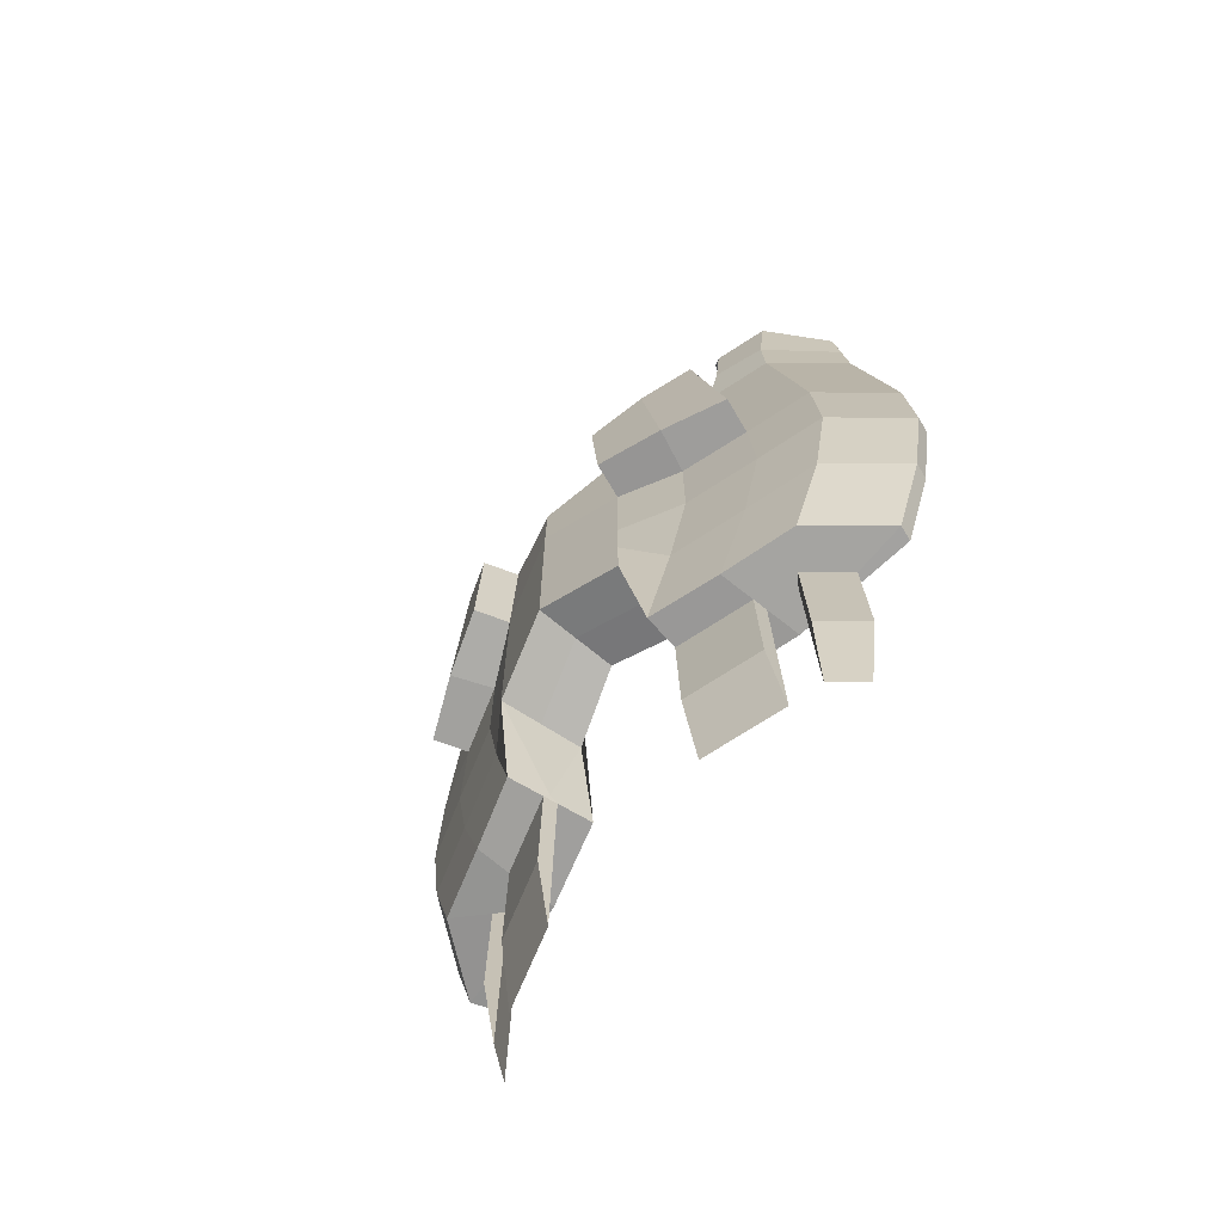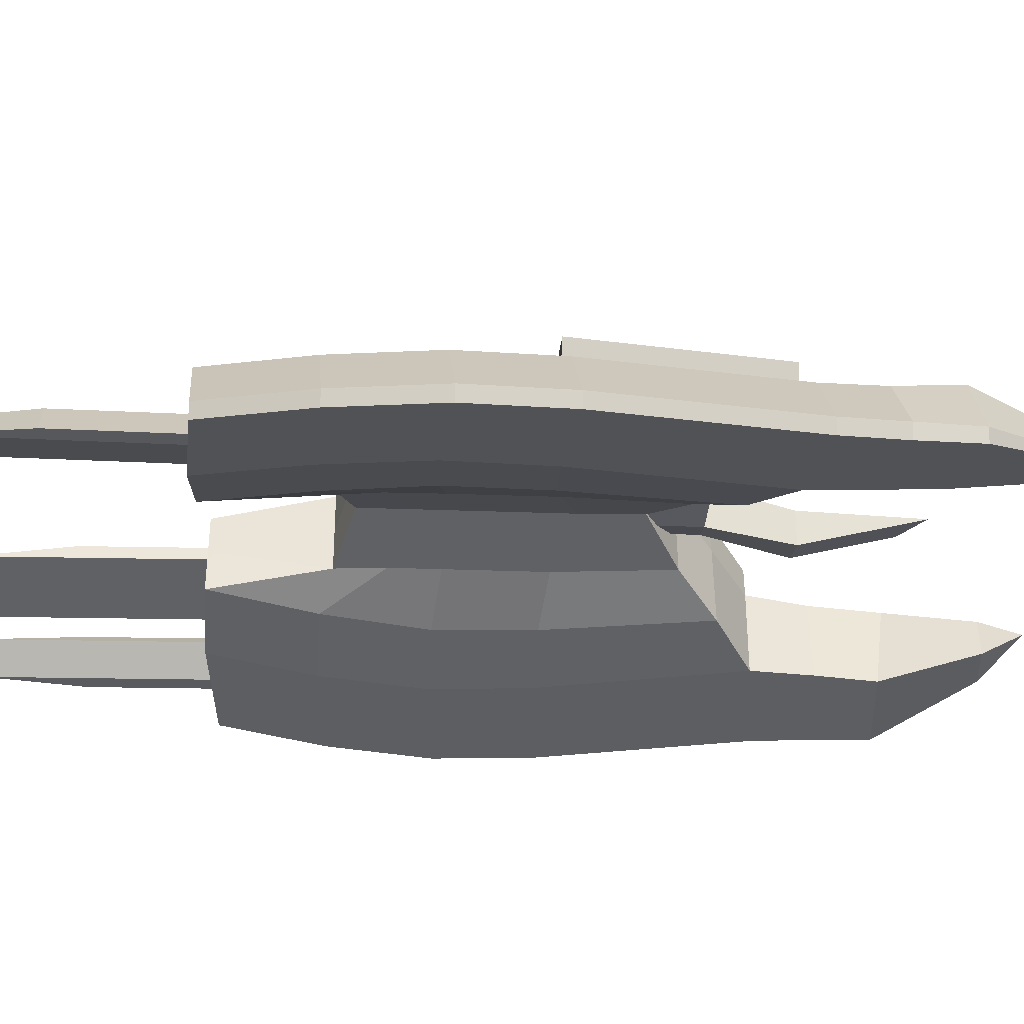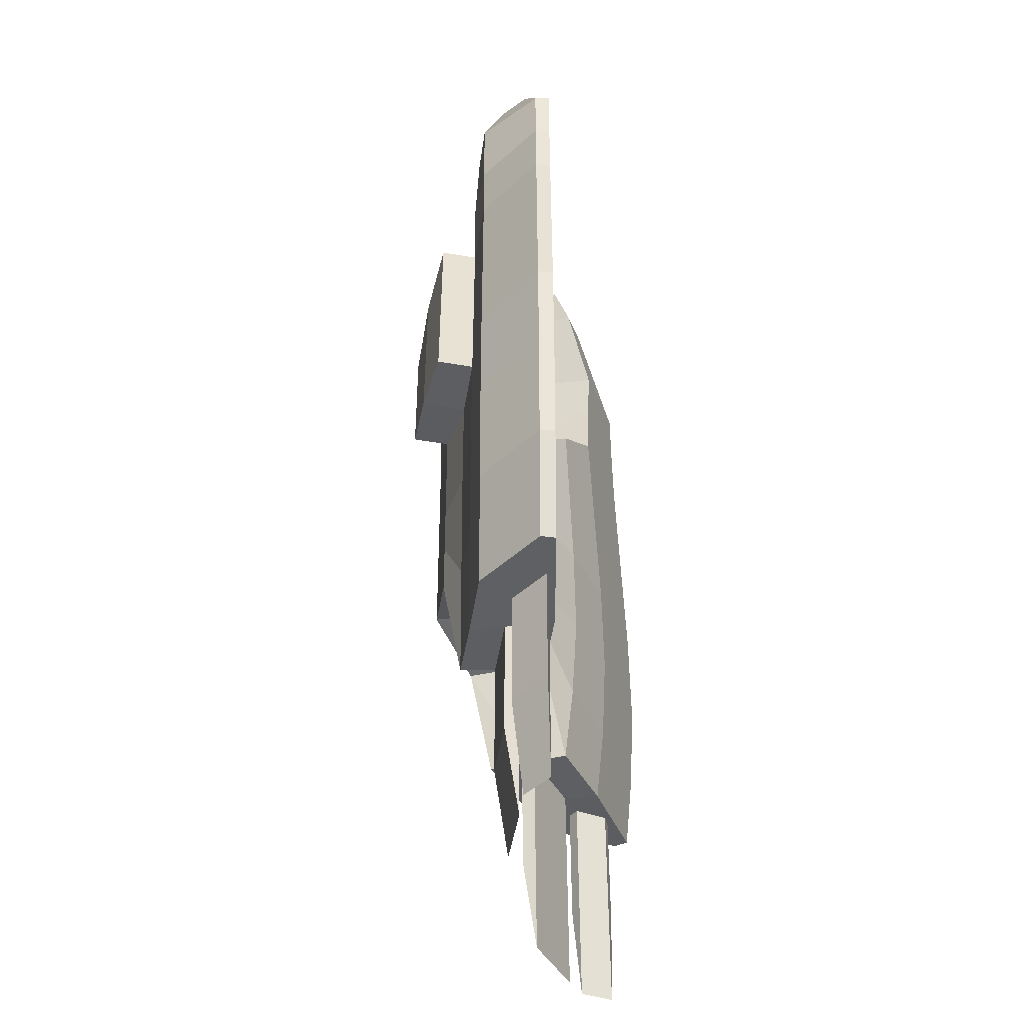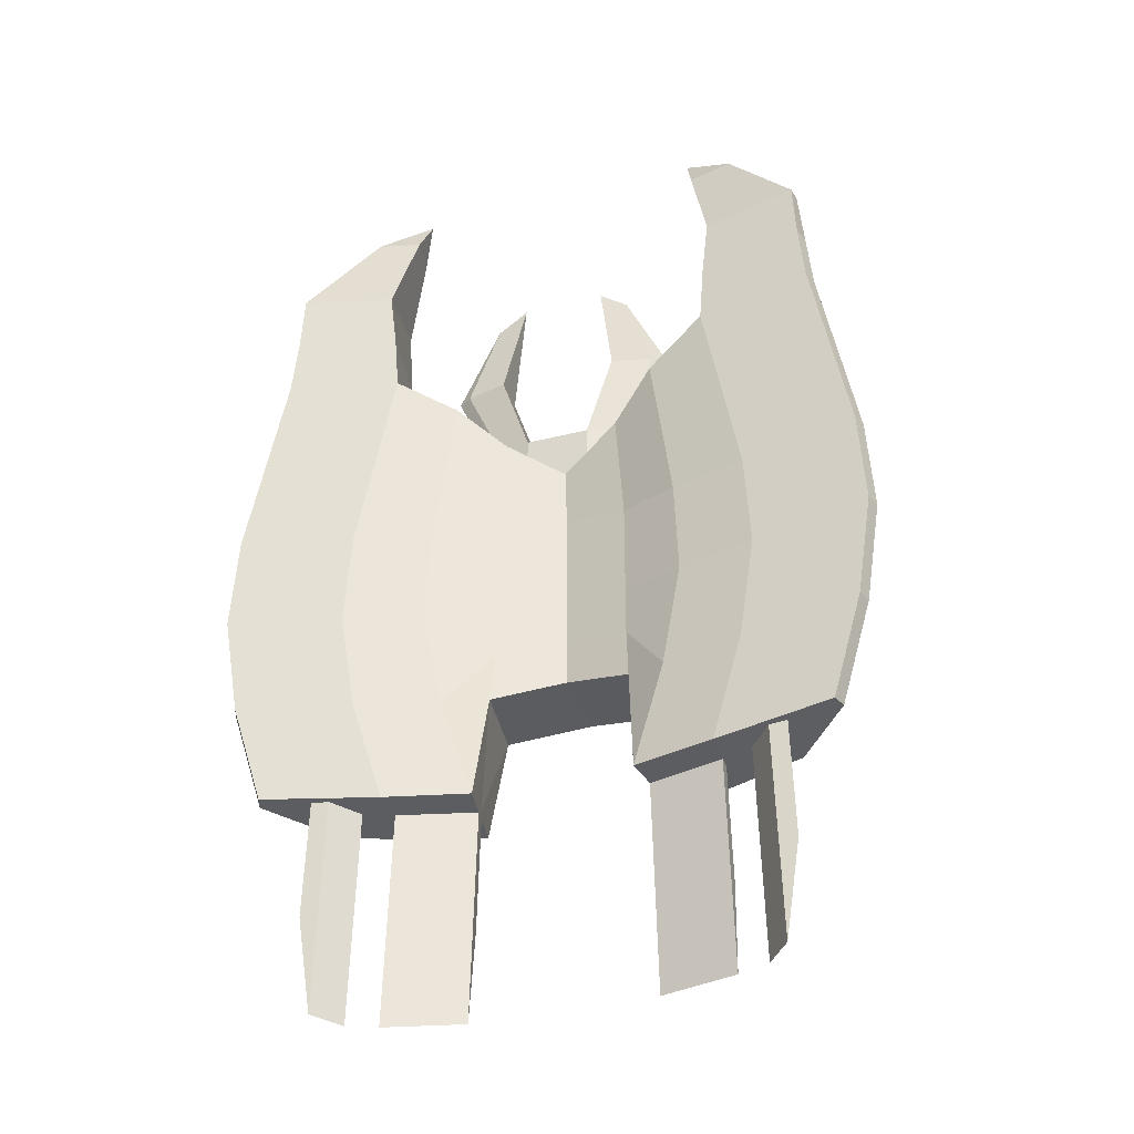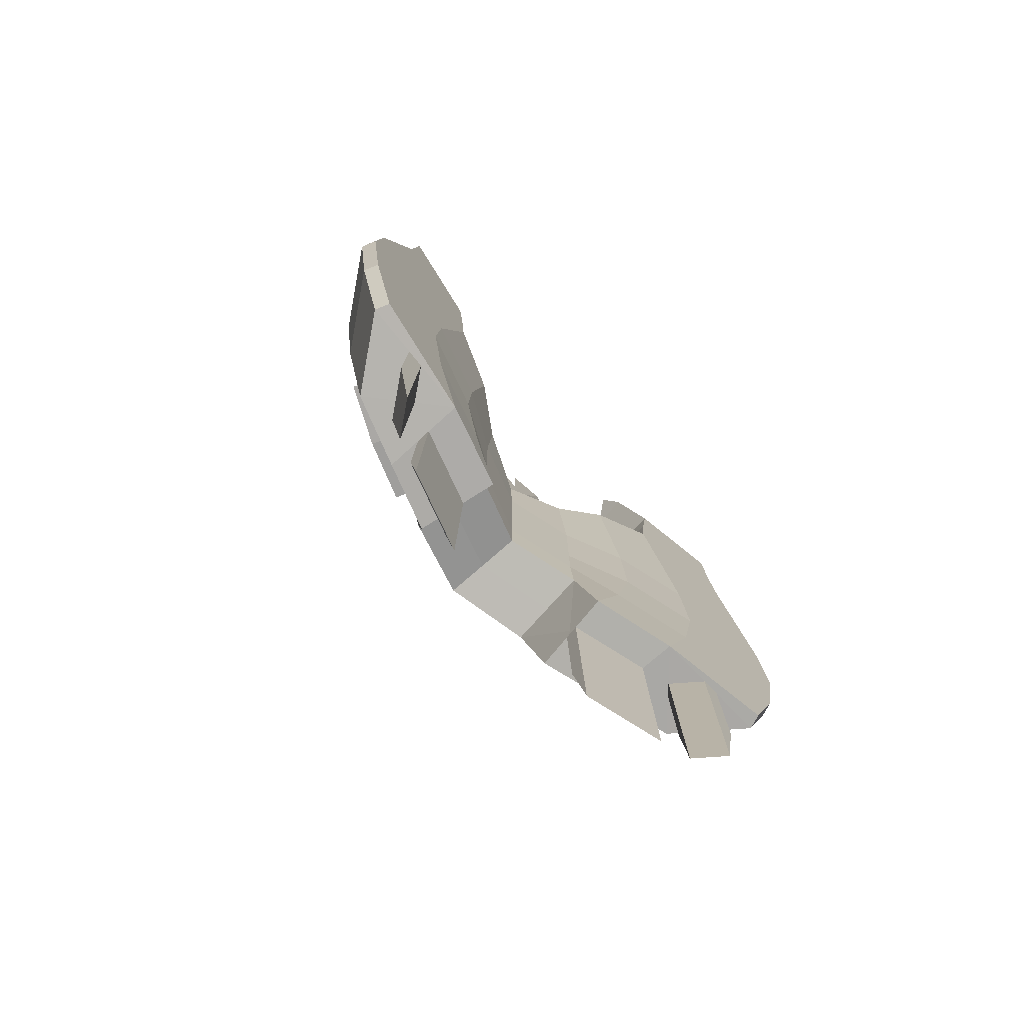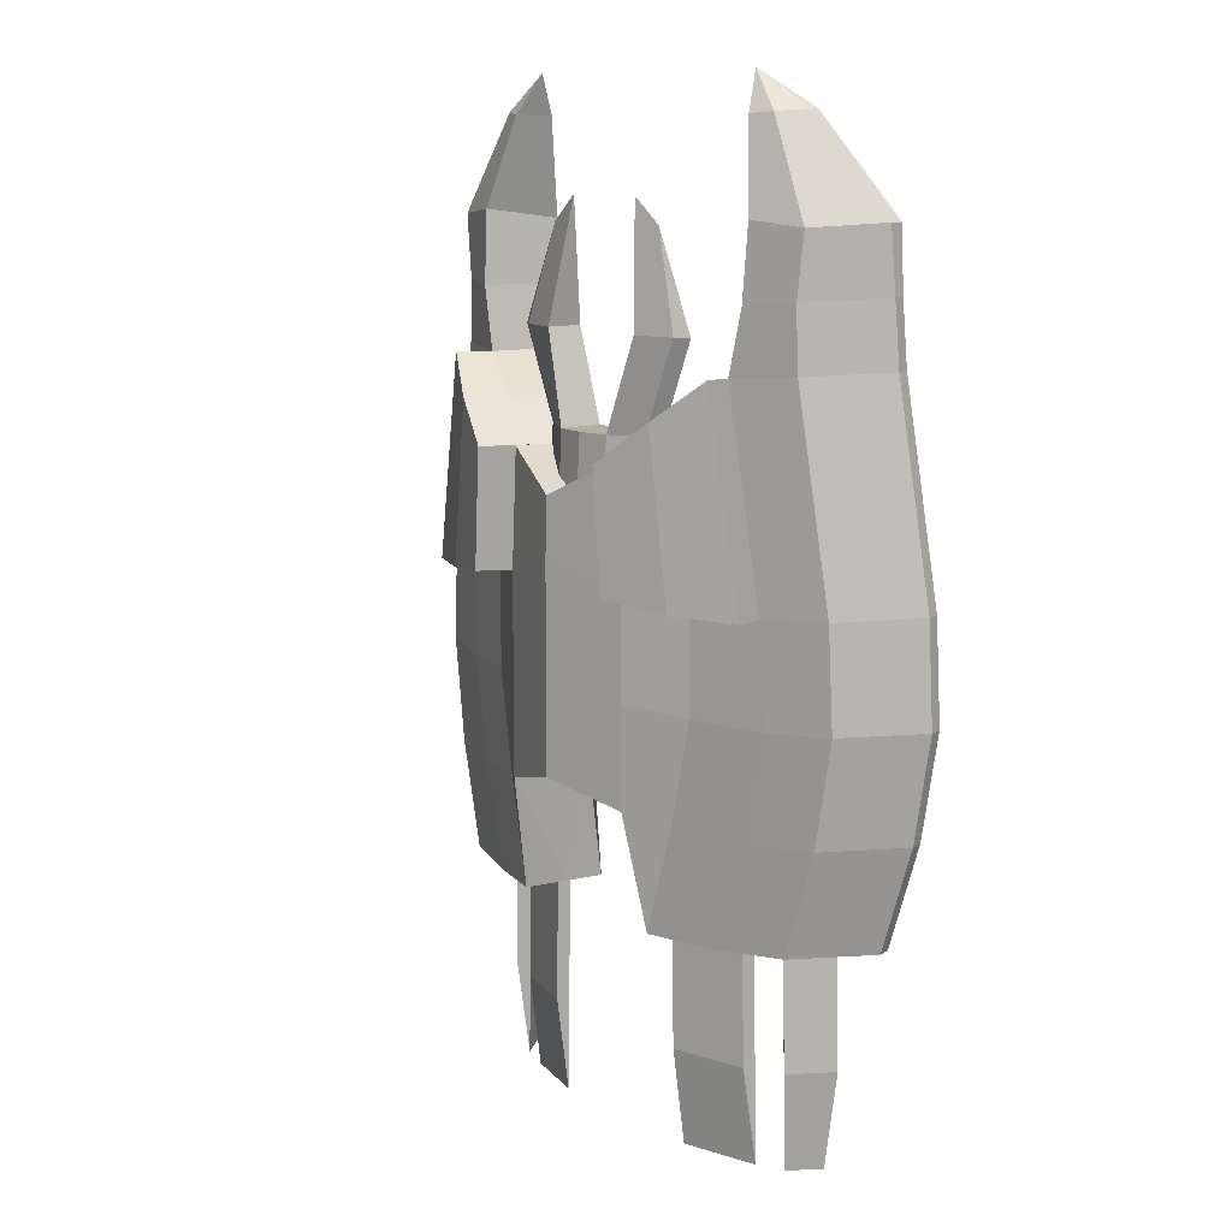
<metadata>
{"format":"obj","ext":"obj","renderer":"f3d","projection":"perspective","resolution":1024,"background":"white","views":[{"elev":-70.1,"azim":-129.4,"up":"+Z"},{"elev":-30.4,"azim":-93.1,"up":"+Y"},{"elev":-39.8,"azim":-80.8,"up":"+Z"},{"elev":-36.9,"azim":18.2,"up":"+Z"},{"elev":-77.6,"azim":-48.6,"up":"+Z"},{"elev":11.0,"azim":-128.8,"up":"+Z"}]}
</metadata>
<code>
g default
v 0.388 -0.0234 1.988
v 0.388 0.09928 1.988
v 0.1519 0.2245 1.988
v 0.1519 -0.09908 1.988
v 0.4495 0.03794 3.323
v 0.2296 0.05278 3.501
v 0.6682 0.09928 2.636
v 0.3597 0.1679 2.636
v 0.3597 -0.09908 2.636
v 0.6682 -0.0234 2.636
v 0.4865 0.03794 1.988
v 0.7668 0.03794 2.636
v -0.5564 -0.0234 1.988
v -0.5564 0.09928 1.988
v -0.5564 -0.0234 0.537
v -0.5564 0.1729 0.537
v -0.3203 -0.09908 0.537
v -0.3203 0.2245 1.988
v -0.3203 0.2981 0.537
v -0.3203 -0.09908 1.988
v -0.6179 0.03794 3.323
v -0.398 0.05278 3.501
v -0.8366 0.09928 2.636
v -0.5281 0.1679 2.636
v -0.5281 -0.09908 2.636
v -0.8366 -0.0234 2.636
v -0.0842 -0.09908 1.988
v -0.0842 0.3316 0.537
v -0.0842 -0.09908 0.537
v -0.0842 0.258 1.988
v -0.6549 0.03794 1.988
v -0.6549 0.07477 0.537
v -0.9351 0.03794 2.636
v 0.4887 -0.2808 0.9923
v 0.5834 0.3117 0.9923
v 0.5124 -0.2845 -0.445
v 0.5834 0.3117 -0.445
v -0.003745 0.4782 -0.3
v -0.003745 0.4782 1.137
v 1.146 0.004386 -1.298
v 1.156 -0.6048 -1.298
v 1.467 -0.6546 0.9235
v 1.497 -0.05171 0.9235
v 0.9178 -0.4922 0.9384
v 1.012 0.1003 0.9384
v 0.5668 -0.4361 -1.283
v 0.6615 0.1564 -1.283
v 0.5239 0.3212 1.844
v 0.4292 -0.2712 1.844
v -0.01336 -0.112 1.589
v -0.01786 0.4805 1.589
v 1.234 -0.009693 2.406
v 1.205 -0.6126 2.406
v 0.7621 -0.4673 2.131
v 0.8568 0.1252 2.131
v 1.995 -0.739 -1.235
v 2.307 -0.7888 0.9858
v 2.044 -0.7468 2.468
v 1.088 -0.3444 4.29
v 1.294 -0.6269 3.302
v 1.353 -0.05752 3.376
v 1.985 -0.7373 3.364
v 1.336 -0.02594 2.854
v 1.241 -0.6184 2.854
v 2.004 -0.7405 2.916
v 1.146 -0.4683 4.009
v 1.467 -0.5196 4.038
v 1.19 -0.1964 4.009
v 1.7 -0.1615 2.438
v 2.081 -0.6431 2.468
v 2.343 -0.6851 0.9858
v 1.963 -0.2035 0.9558
v 1.651 -0.1537 -1.265
v 2.032 -0.6353 -1.235
v 2.002 -0.6305 3.364
v 1.735 -0.1672 3.334
v 1.682 -0.1588 2.886
v 2.041 -0.6368 2.916
v 1.35 -0.2575 4.024
v 1.475 -0.4705 4.038
v 0.4887 -0.2808 0.2737
v 0.5834 0.3117 0.2737
v -0.003745 0.4782 0.4186
v 1.507 -0.6609 0.2048
v 1.535 -0.05776 0.2048
v 1.012 0.1003 0.2198
v 0.9445 -0.4965 0.2198
v 2.346 -0.7951 0.2672
v 2.002 -0.2098 0.2372
v 2.383 -0.6914 0.2672
v 0.4887 -0.2808 -0.08564
v 1.385 -0.6414 -0.5464
v 0.8604 0.1246 -0.5315
v 2.224 -0.7755 -0.4841
v 2.261 -0.6719 -0.4841
v 0.5834 0.3117 -0.08564
v -0.003745 0.4782 0.05932
v 1.385 -0.03392 -0.5464
v 0.8003 -0.4734 -0.5315
v 1.88 -0.1903 -0.5141
v 1.401 -0.4156 -2.848
v 0.5479 0.01359 -0.445
v -0.001498 0.182 -0.3
v 1.458 -0.3481 -2.143
v 1.677 -0.6241 -2.126
v 1.575 -0.6719 -1.267
v 1.564 -0.6211 -2.836
v 1.53 -0.6178 -1.271
v 1.658 -0.6223 -1.262
v 1.577 -0.6662 -1.267
v 1.44 -0.3463 -1.279
v 1.367 -0.4122 -1.284
v 1.357 -0.3647 -1.285
v 0.6219 -0.09114 -1.283
v 0.6064 -0.1886 -1.283
v 0.6104 -0.1311 -1.235
v 1.152 -0.3515 -1.298
v 1.15 -0.2489 -1.298
v 1.197 -0.3148 -1.295
v 0.6407 -0.09297 -2.147
v 0.6404 -0.1919 -2.847
v 1.186 -0.3548 -2.862
v 1.169 -0.2507 -2.162
v 1.321 0.2357 2.415
v 1.584 0.1937 0.9329
v 1.137 0.3953 0.9478
v 0.6707 0.5571 1.002
v 0.9809 0.4202 2.14
v 0.6112 0.5666 1.853
v -0.4887 -0.2808 0.9923
v -0.5834 0.3117 0.9923
v -0.5124 -0.2845 -0.445
v -0.5834 0.3117 -0.445
v -0.000749 -0.1142 -0.3
v -0.000749 -0.1142 1.137
v -1.146 0.004386 -1.298
v -1.156 -0.6048 -1.298
v -1.467 -0.6546 0.9235
v -1.497 -0.05171 0.9235
v -0.9178 -0.4922 0.9384
v -1.012 0.1003 0.9384
v -0.5668 -0.4361 -1.283
v -0.6615 0.1564 -1.283
v -0.5239 0.3212 1.844
v -0.4292 -0.2712 1.844
v -1.234 -0.009693 2.406
v -1.205 -0.6126 2.406
v -0.7621 -0.4673 2.131
v -0.8568 0.1252 2.131
v -1.995 -0.739 -1.235
v -2.307 -0.7888 0.9858
v -2.044 -0.7468 2.468
v -1.088 -0.3444 4.29
v -1.294 -0.6269 3.302
v -1.353 -0.05752 3.376
v -1.985 -0.7373 3.364
v -1.336 -0.02594 2.854
v -1.241 -0.6184 2.854
v -2.004 -0.7405 2.916
v -1.146 -0.4683 4.009
v -1.467 -0.5196 4.038
v -1.19 -0.1964 4.009
v -1.7 -0.1615 2.438
v -2.081 -0.6431 2.468
v -2.343 -0.6851 0.9858
v -1.963 -0.2035 0.9558
v -1.651 -0.1537 -1.265
v -2.032 -0.6353 -1.235
v -2.002 -0.6305 3.364
v -1.735 -0.1672 3.334
v -1.682 -0.1588 2.886
v -2.041 -0.6368 2.916
v -1.35 -0.2575 4.024
v -1.475 -0.4705 4.038
v -0.4887 -0.2808 0.2737
v -0.5834 0.3117 0.2737
v -0.000749 -0.1142 0.4186
v -1.507 -0.6609 0.2048
v -1.535 -0.05776 0.2048
v -1.012 0.1003 0.2198
v -0.9445 -0.4965 0.2198
v -2.346 -0.7951 0.2672
v -2.002 -0.2098 0.2372
v -2.383 -0.6914 0.2672
v -0.4887 -0.2808 -0.08564
v -1.385 -0.6414 -0.5464
v -0.8604 0.1246 -0.5315
v -2.224 -0.7755 -0.4841
v -2.261 -0.6719 -0.4841
v -0.5834 0.3117 -0.08564
v -0.000749 -0.1142 0.05932
v -1.385 -0.03392 -0.5464
v -0.8003 -0.4734 -0.5315
v -1.88 -0.1903 -0.5141
v -1.401 -0.4156 -2.848
v -0.5479 0.01359 -0.445
v -1.458 -0.3481 -2.143
v -1.677 -0.6241 -2.126
v -1.575 -0.6719 -1.267
v -1.564 -0.6211 -2.836
v -1.53 -0.6178 -1.271
v -1.658 -0.6223 -1.262
v -1.577 -0.6662 -1.267
v -1.44 -0.3463 -1.279
v -1.367 -0.4122 -1.284
v -1.357 -0.3647 -1.285
v -0.6219 -0.09114 -1.283
v -0.6064 -0.1886 -1.283
v -0.6104 -0.1311 -1.235
v -1.152 -0.3515 -1.298
v -1.15 -0.2489 -1.298
v -1.197 -0.3148 -1.295
v -0.6407 -0.09297 -2.147
v -0.6404 -0.1919 -2.847
v -1.186 -0.3548 -2.862
v -1.169 -0.2507 -2.162
v -1.321 0.2357 2.415
v -1.584 0.1937 0.9329
v -1.137 0.3953 0.9478
v -0.6707 0.5571 1.002
v -0.9809 0.4202 2.14
v -0.6112 0.5666 1.853
v -0.002945 0.3201 0.537
v -0.002791 0.2896 1.137
v -0.0842 0.2765 1.623
v 0.1519 -0.09908 1.678
v -0.3203 -0.09908 1.765
v -0.4641 -0.05297 1.844
v -0.6549 0.03808 1.983
v -0.4948 0.1392 1.844
v -0.5564 0.1039 1.897
v -0.0842 -0.09908 1.628
v -0.3203 0.237 1.742
v -0.5564 -0.0234 1.913
v 0.4865 0.04146 1.849
v 0.4779 0.03299 1.844
v 0.388 -0.0234 1.8
v 0.388 0.1094 1.788
v 0.1519 0.2407 1.668
v -0.01625 0.2686 1.589
v -0.000826 -0.09908 0.537
v -0.000826 -0.09908 1.137
v -0.01346 -0.09908 1.589
v 0.4799 0.04572 1.844
g flyboi_Mesh
f 11 235 244 238 2
f 10 5 6 9
f 29 241 242 243 232
f 30 27 4 3
f 8 6 5 7
f 7 5 12
f 9 6 8
f 4 9 8 3
f 11 12 10 1
f 3 8 7 2
f 1 10 9 4
f 2 7 12 11
f 1 237 236 235 11
f 5 10 12
f 31 14 231 229
f 26 25 22 21
f 19 16 231 230 233
f 29 232 227 17
f 30 18 20 27
f 24 23 21 22
f 15 17 227 228 234
f 19 233 225 28
f 23 33 21
f 25 24 22
f 20 18 24 25
f 31 13 26 33
f 18 14 23 24
f 13 20 25 26
f 14 31 33 23
f 13 31 229 234
f 21 33 26
f 134 103 102 36
f 48 55 128 129
f 177 81 34 135
f 82 83 39 35
f 53 42 57 58
f 99 46 41 92
f 86 45 43 85
f 114 116 37 47
f 118 114 47 40
f 82 35 45 86
f 91 36 46 99
f 55 52 124 128
f 55 54 53 52
f 49 236 237 226 243 50
f 48 244 235 236 49 54 55
f 68 66 59
f 34 44 54 49
f 35 39 51 48
f 44 42 53 54
f 135 34 49 50
f 73 111 113
f 69 52 63 77
f 57 71 70 58
f 92 41 106 56 94
f 88 90 71 57
f 67 80 59
f 79 68 59
f 66 67 59
f 76 61 68 79
f 62 75 80 67
f 64 65 62 60
f 63 64 60 61
f 52 53 64 63
f 53 58 65 64
f 58 70 78 65
f 85 43 72 89
f 65 78 75 62
f 77 63 61 76
f 60 62 67 66
f 61 60 66 68
f 70 71 72 69
f 89 72 71 90
f 78 70 69 77
f 80 75 76 79
f 75 78 77 76
f 59 80 79
f 43 52 69 72
f 41 108 110 106
f 117 119 41
f 100 89 90 95
f 98 85 89 100
f 94 95 90 88
f 42 84 88 57
f 34 81 87 44
f 96 82 86 93
f 93 86 85 98
f 44 87 84 42
f 96 97 83 82
f 191 91 81 177
f 134 36 91 191
f 37 38 97 96
f 47 93 98 40
f 37 96 93 47
f 56 74 95 94
f 40 98 100 73
f 73 100 95 74
f 84 92 94 88
f 81 91 99 87
f 87 99 92 84
f 106 110 109 74 56
f 74 109 111 73
f 46 115 117 41
f 36 116 115 46
f 107 101 104 105
f 102 103 38 37
f 108 109 110
f 111 112 113
f 114 115 116
f 117 118 119
f 112 111 104 101
f 114 118 123 120
f 112 108 41
f 122 121 120 123
f 111 109 105 104
f 115 114 120 121
f 117 115 121 122
f 108 112 101 107
f 109 108 107 105
f 118 117 122 123
f 126 127 129 128
f 113 119 40 73
f 40 119 118
f 41 113 112
f 113 41 119
f 116 36 102
f 37 116 102
f 125 126 128 124
f 43 45 126 125
f 45 35 127 126
f 52 43 125 124
f 35 48 129 127
f 134 132 196 103
f 144 222 221 149
f 177 135 130 175
f 176 131 39 83
f 147 152 151 138
f 193 186 137 142
f 180 179 139 141
f 207 143 133 209
f 211 136 143 207
f 176 180 141 131
f 185 193 142 132
f 149 221 217 146
f 149 146 147 148
f 145 50 243 232 227 228
f 144 149 148 145 228 234 229 231 230
f 162 153 160
f 130 145 148 140
f 131 144 51 39
f 140 148 147 138
f 135 50 145 130
f 167 206 204
f 163 171 157 146
f 151 152 164 165
f 186 188 150 199 137
f 182 151 165 184
f 161 153 174
f 173 153 162
f 160 153 161
f 170 173 162 155
f 156 161 174 169
f 158 154 156 159
f 157 155 154 158
f 146 157 158 147
f 147 158 159 152
f 152 159 172 164
f 179 183 166 139
f 159 156 169 172
f 171 170 155 157
f 154 160 161 156
f 155 162 160 154
f 164 163 166 165
f 183 184 165 166
f 172 171 163 164
f 174 173 170 169
f 169 170 171 172
f 153 173 174
f 139 166 163 146
f 137 199 203 201
f 210 137 212
f 194 189 184 183
f 192 194 183 179
f 188 182 184 189
f 138 151 182 178
f 130 140 181 175
f 190 187 180 176
f 187 192 179 180
f 140 138 178 181
f 190 176 83 97
f 191 177 175 185
f 134 191 185 132
f 133 190 97 38
f 143 136 192 187
f 133 143 187 190
f 150 188 189 168
f 136 167 194 192
f 167 168 189 194
f 178 182 188 186
f 175 181 193 185
f 181 178 186 193
f 199 150 168 202 203
f 168 167 204 202
f 142 137 210 208
f 132 142 208 209
f 200 198 197 195
f 196 133 38 103
f 201 203 202
f 204 206 205
f 207 209 208
f 210 212 211
f 205 195 197 204
f 207 213 216 211
f 205 137 201
f 215 216 213 214
f 204 197 198 202
f 208 214 213 207
f 210 215 214 208
f 201 200 195 205
f 202 198 200 201
f 211 216 215 210
f 219 221 222 220
f 206 167 136 212
f 136 211 212
f 137 205 206
f 206 212 137
f 209 196 132
f 133 196 209
f 218 217 221 219
f 139 218 219 141
f 141 219 220 131
f 146 217 218 139
f 131 220 222 144
f 226 237 1 4
f 238 239 3 2
f 239 240 225 30 3
f 225 240 224 223 28
f 232 243 226 4 27
f 227 232 27 20
f 230 231 229 234 228
f 225 233 18 30
f 229 231 16 32
f 236 235 244
f 233 230 231 14 18
f 234 229 32 15
f 228 227 232 243 240 225 233 230
f 230 233 225 240 51 144
f 243 226 237 236 244 238 239 240
f 240 239 238 244 48 51
f 234 228 227 20 13

</code>
